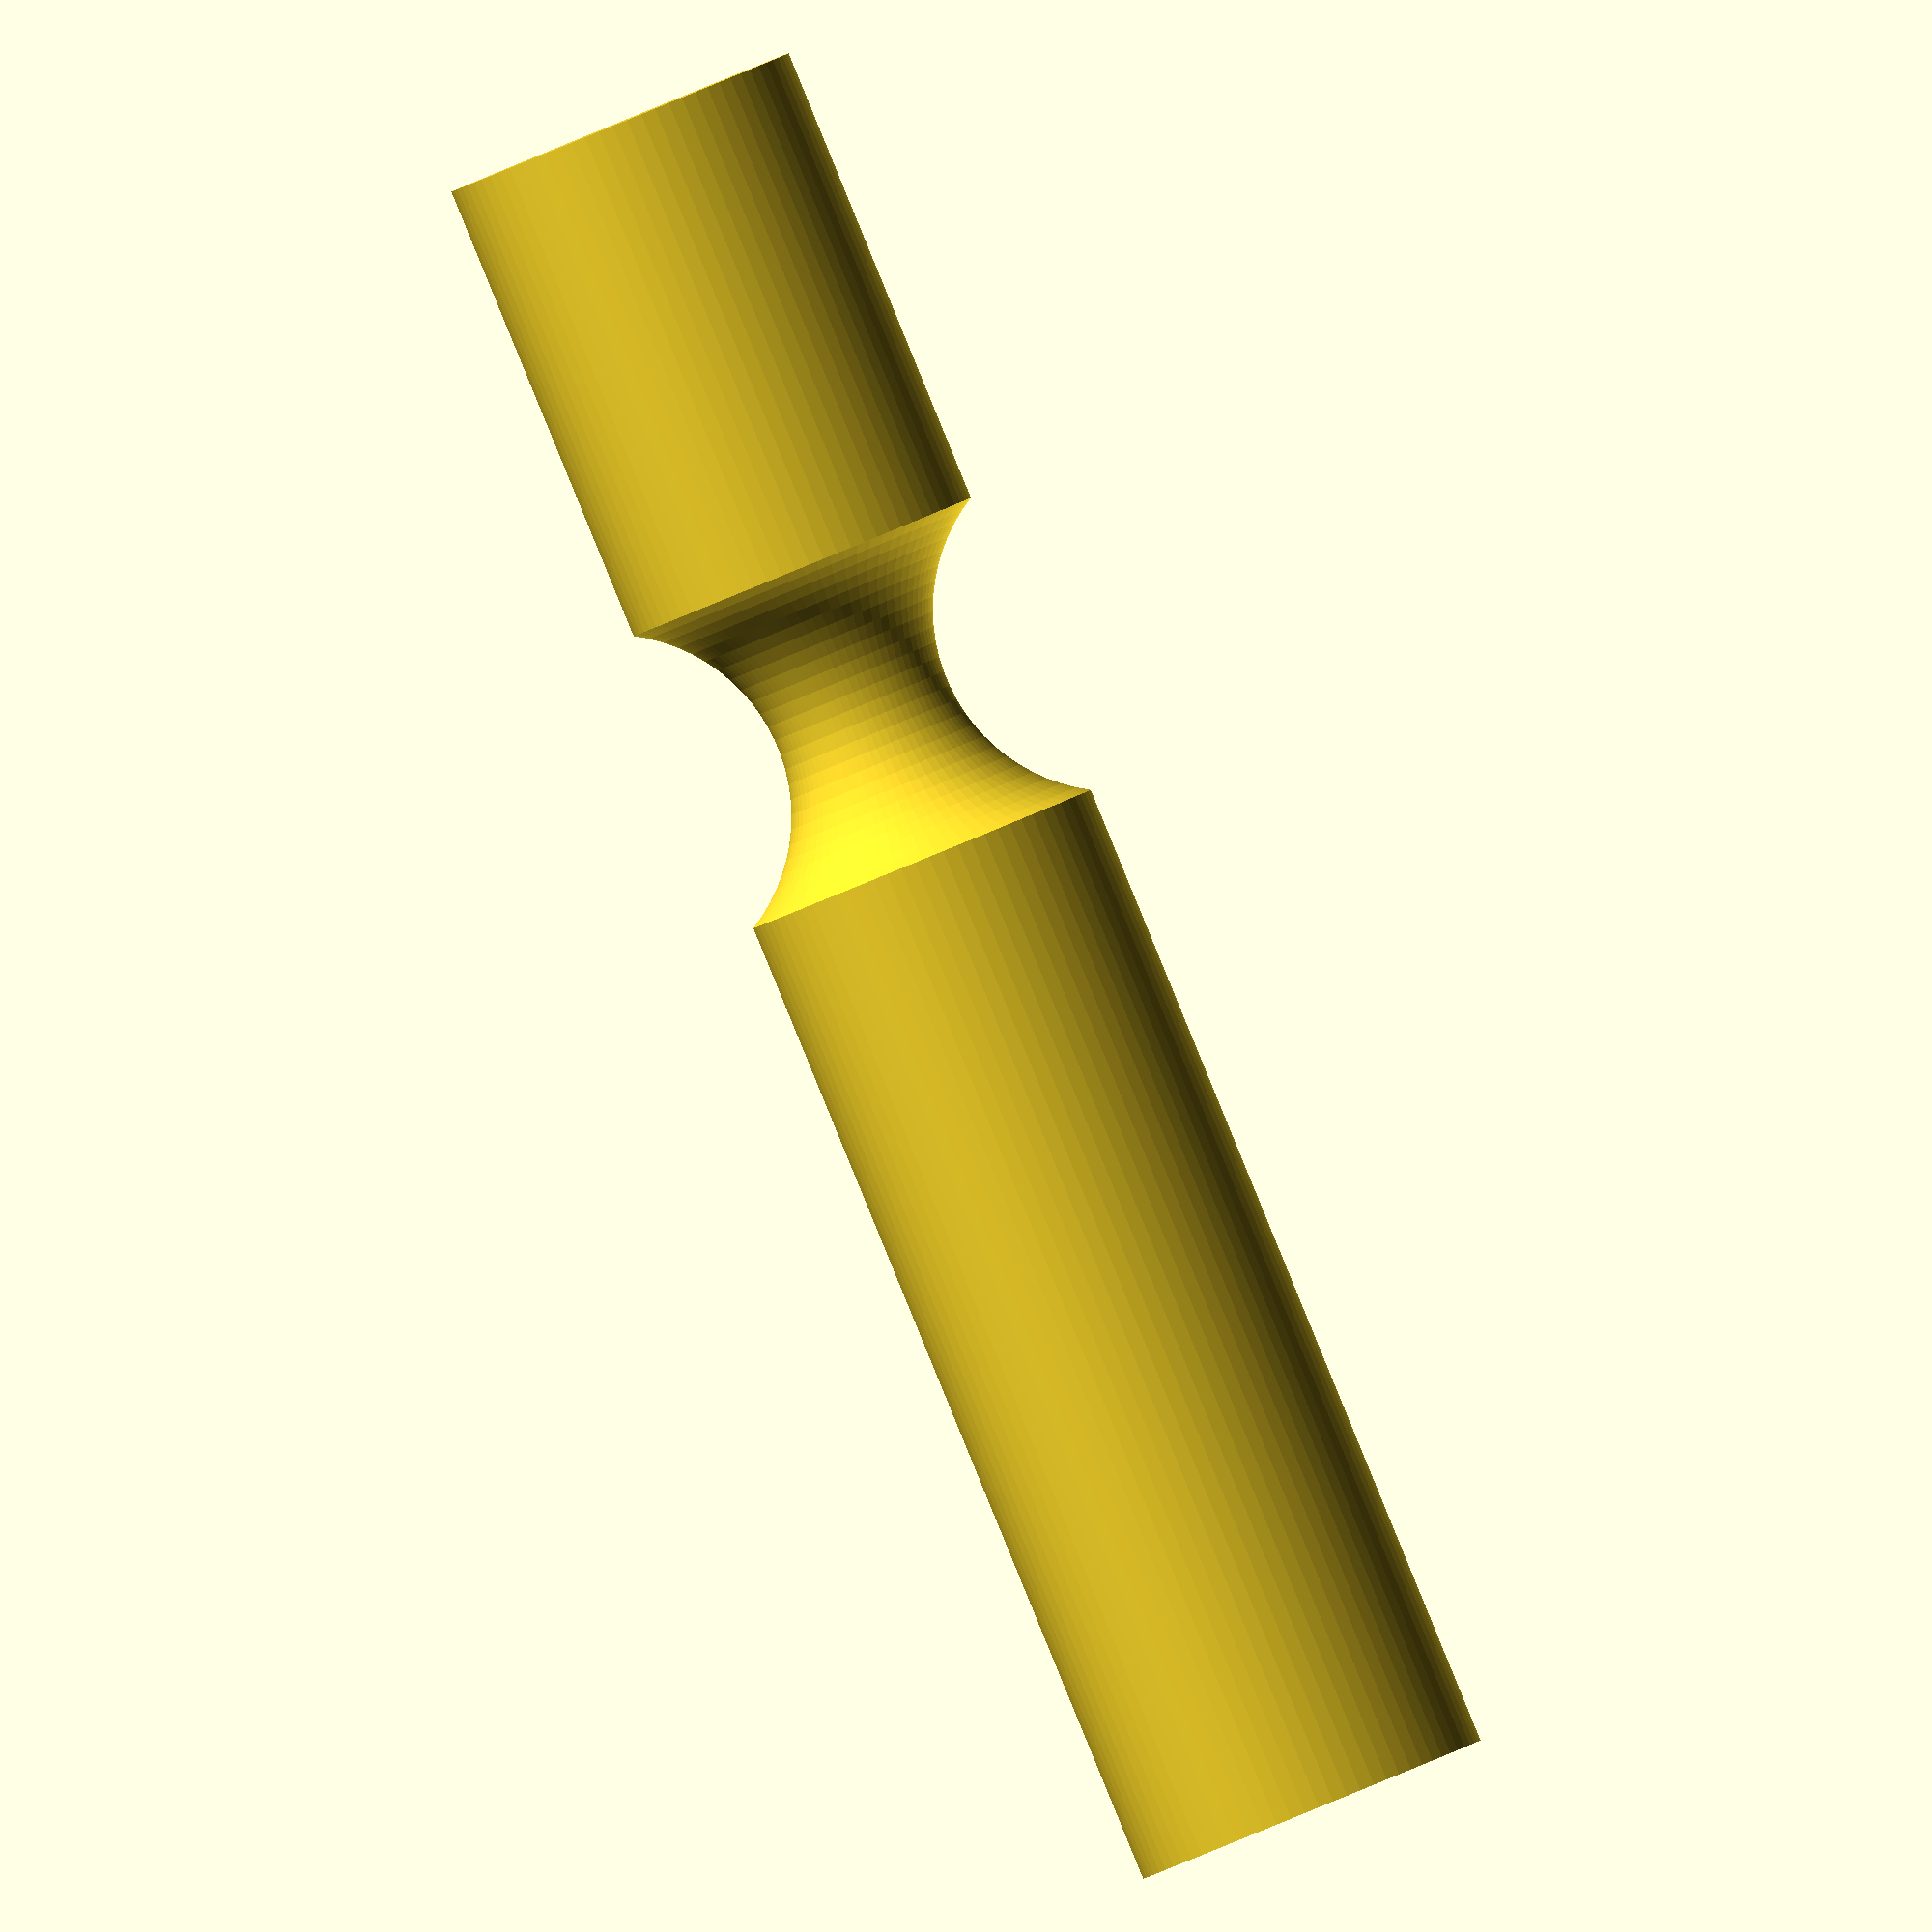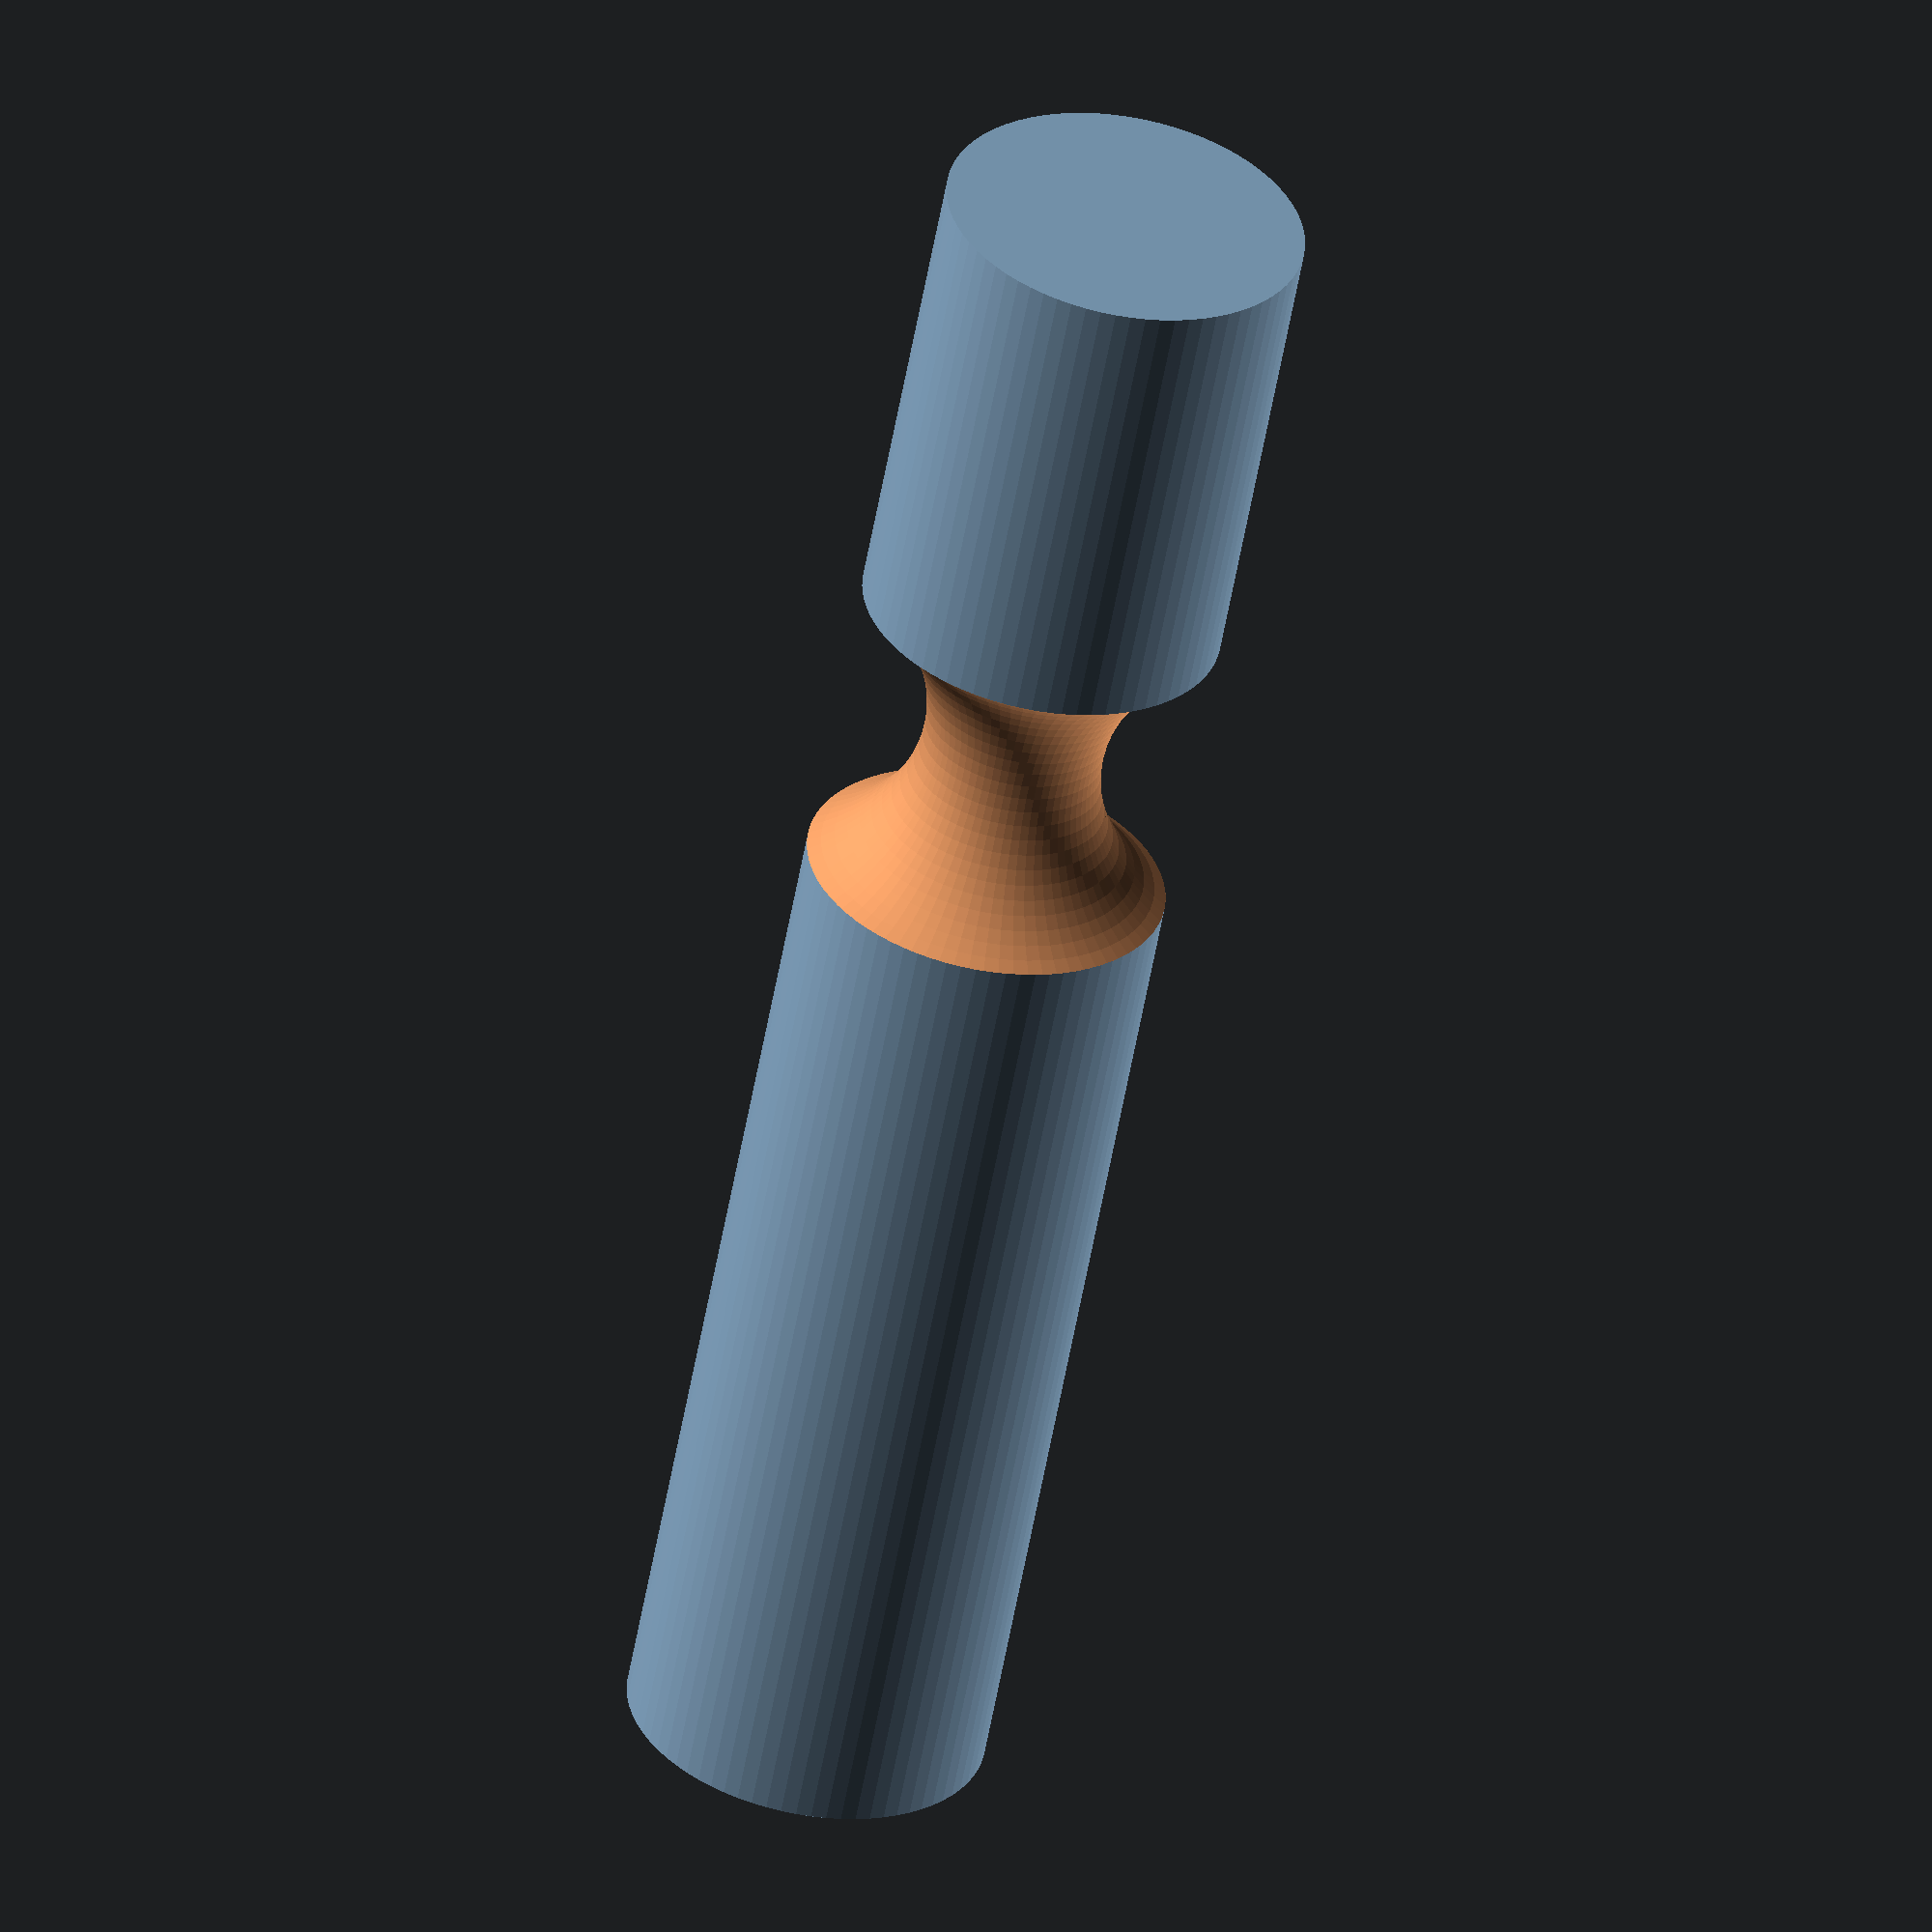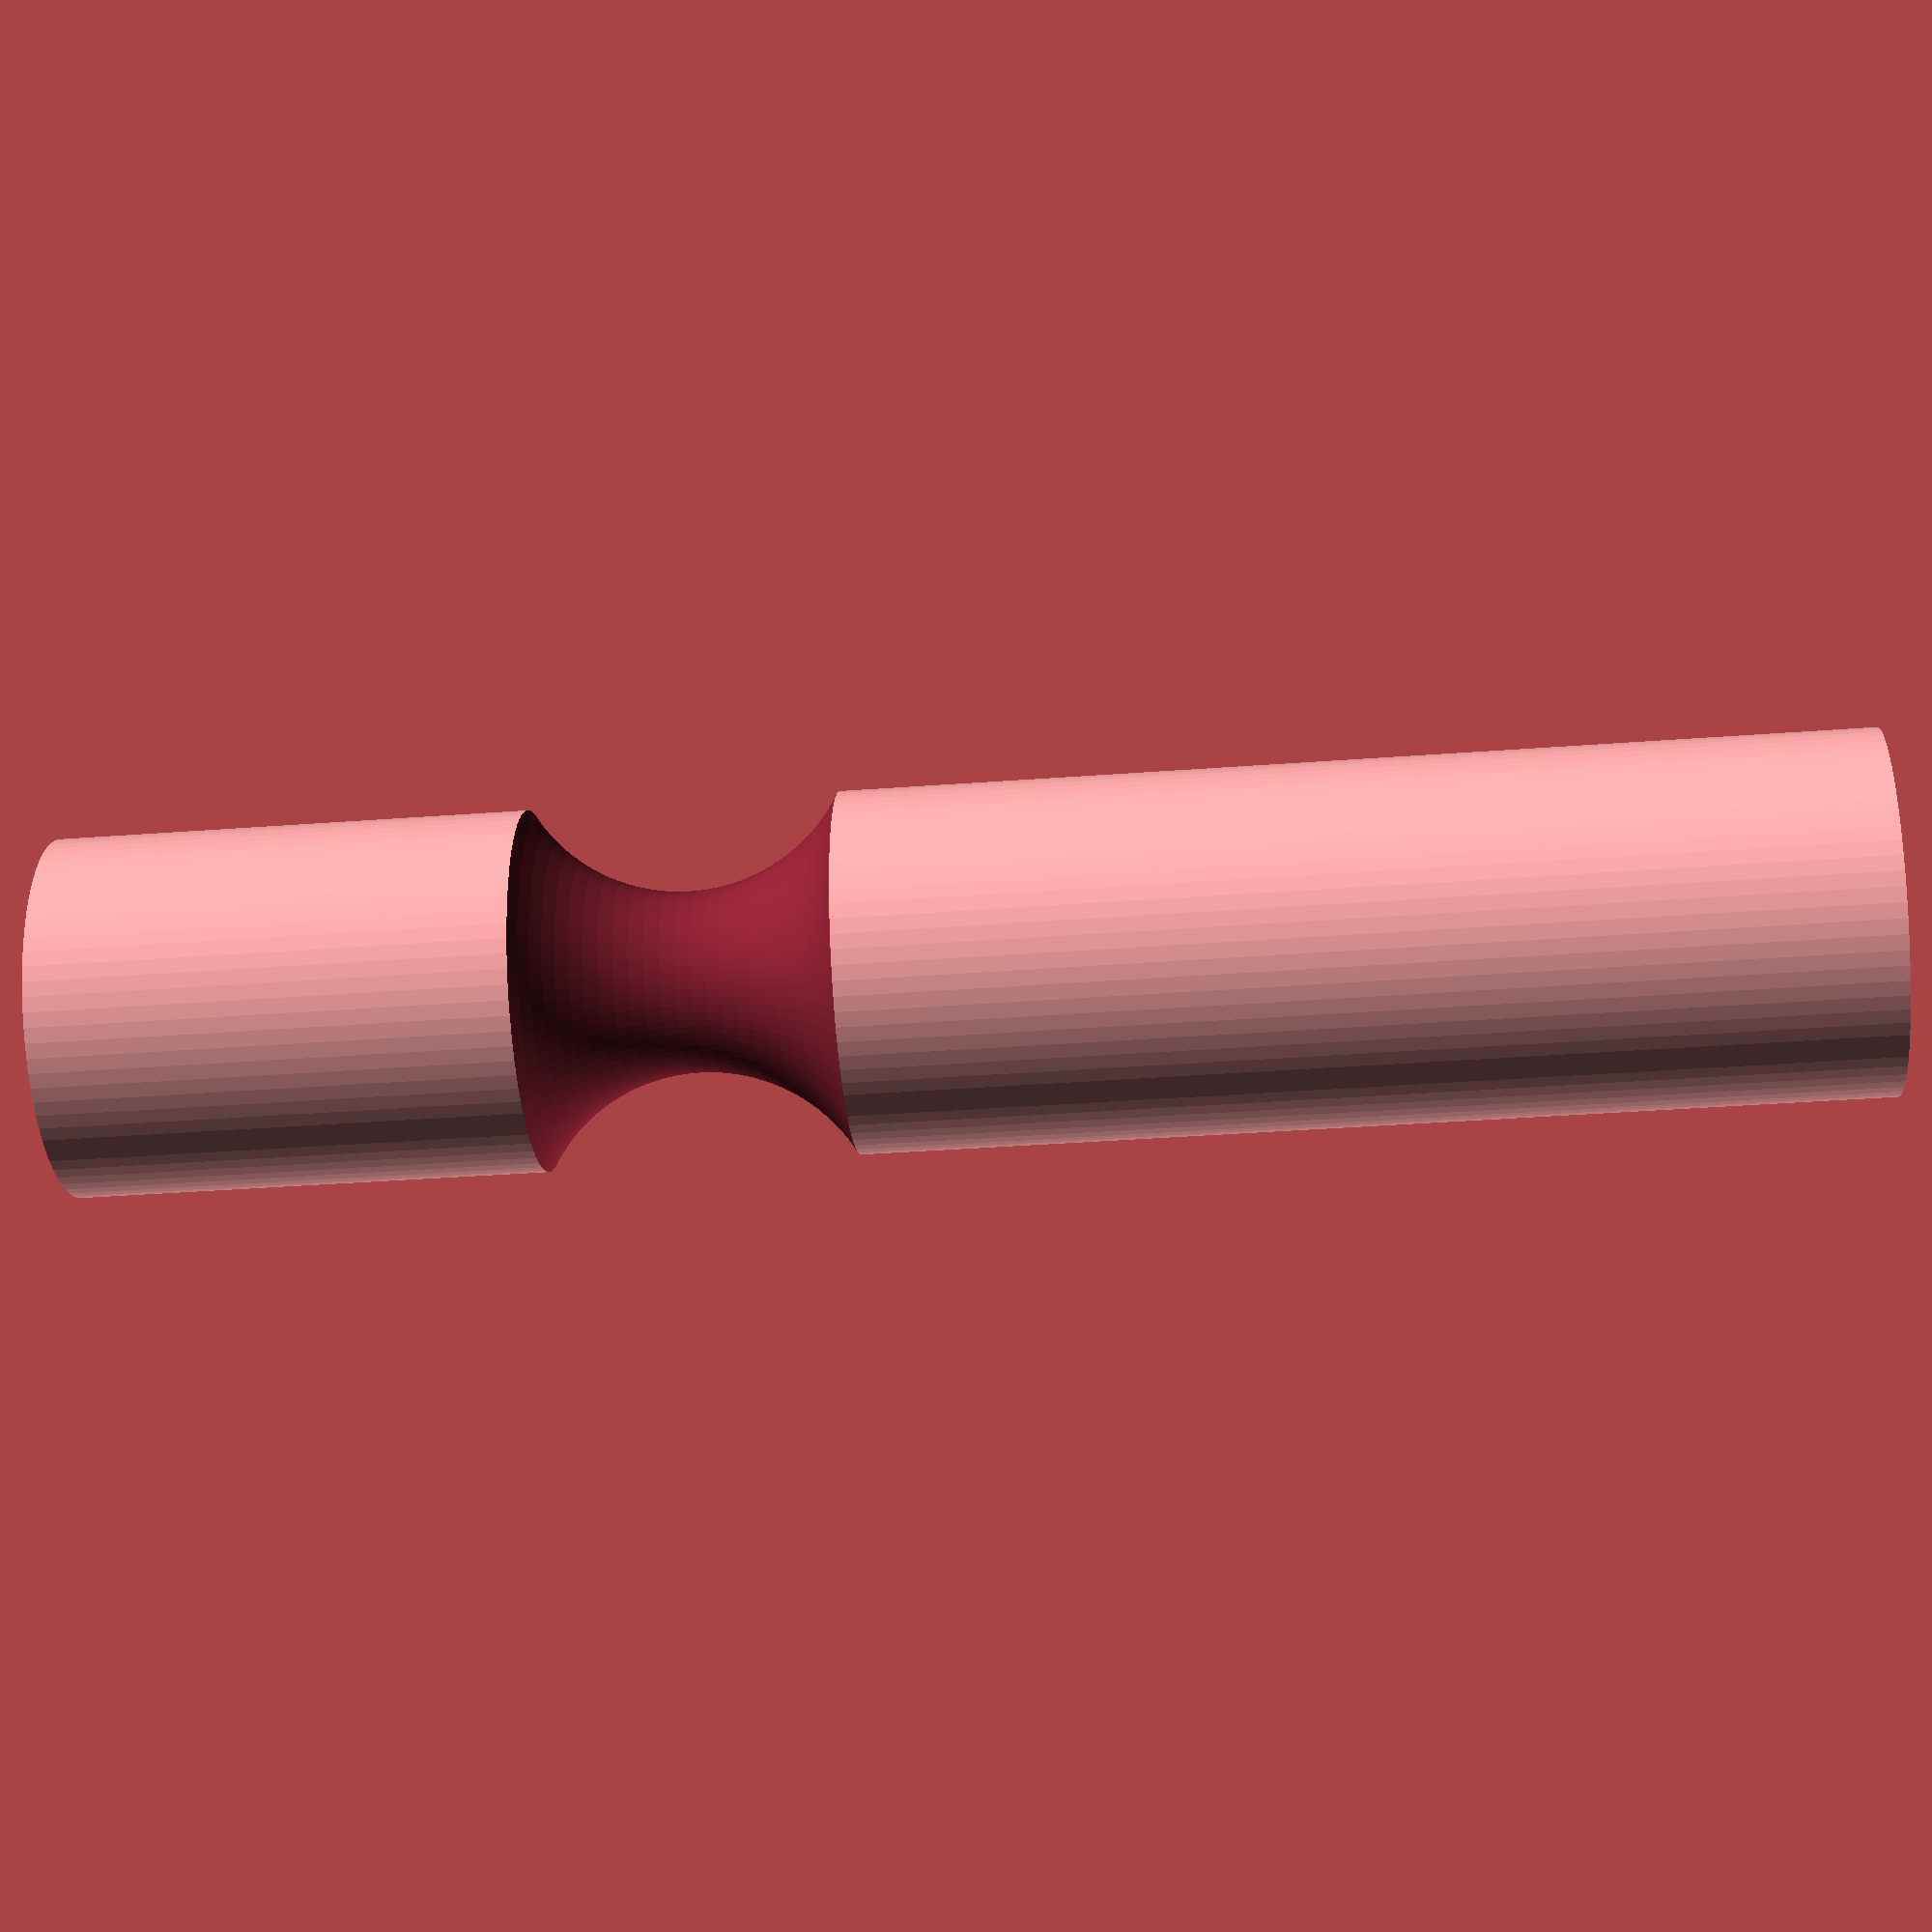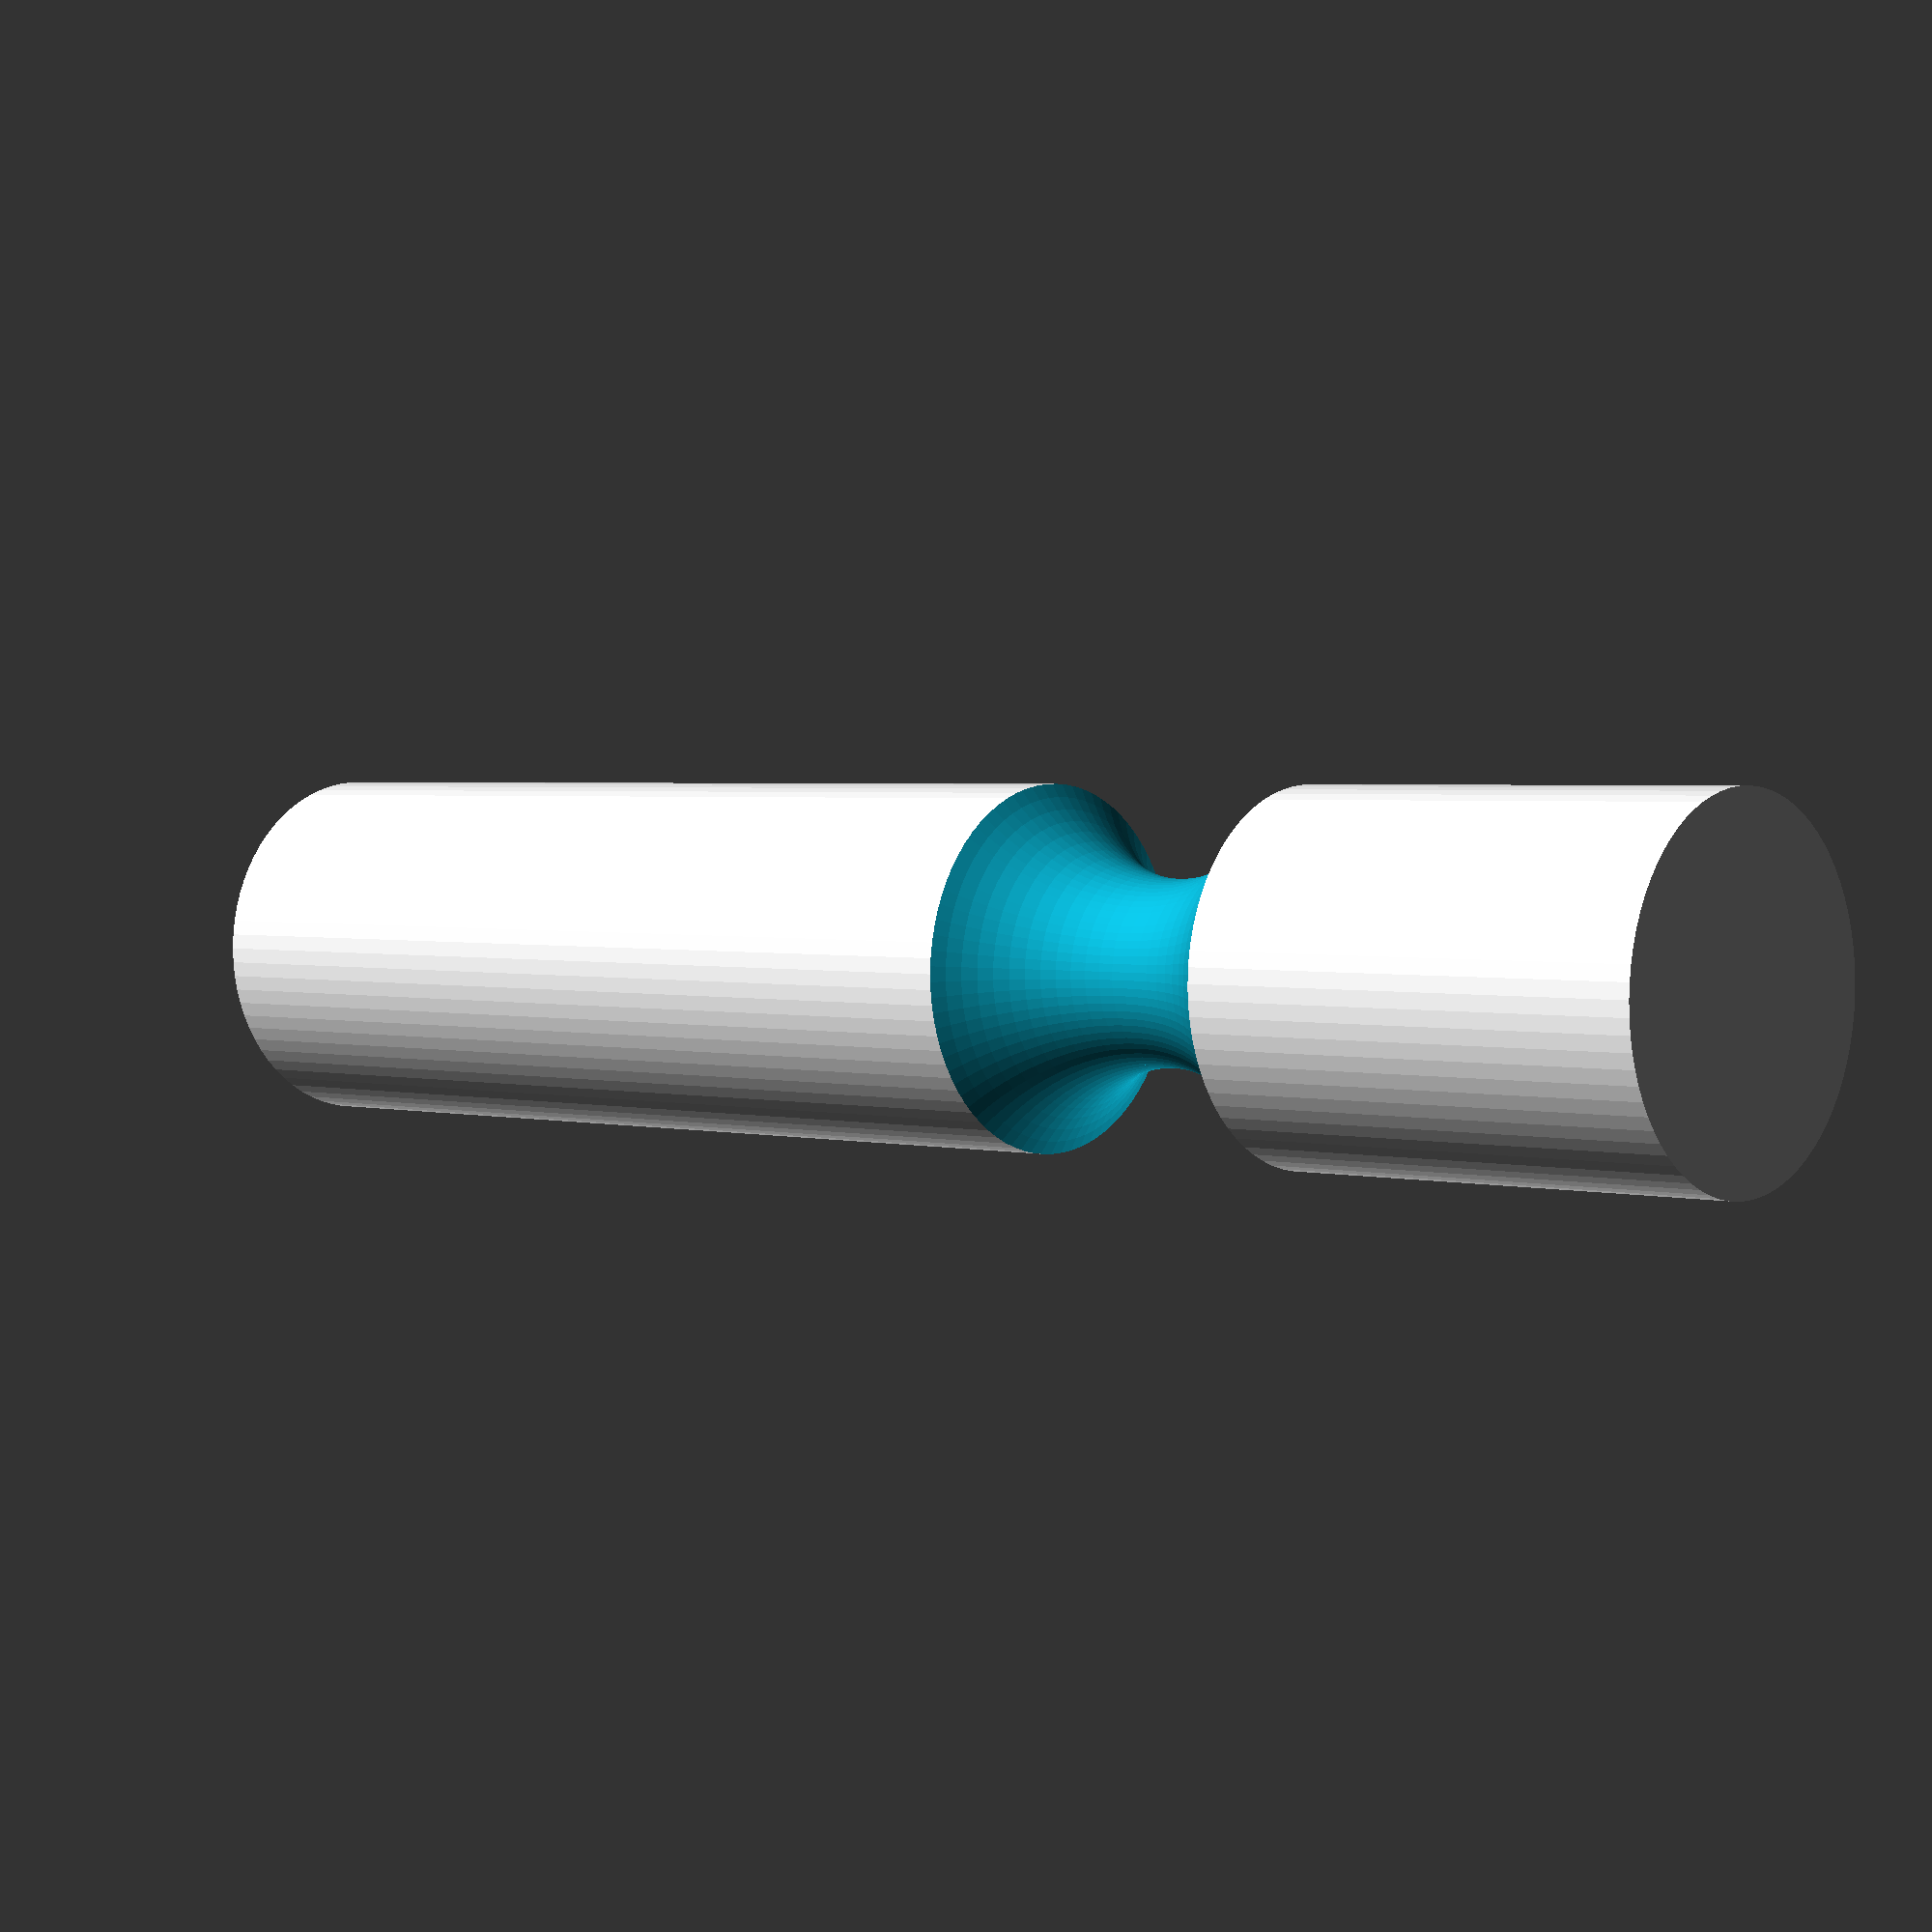
<openscad>
$fn = 75;
difference() {
  cylinder(r=10, h=100, center=true);
  rotate_extrude() translate([15, 15, 0]) circle(r=10);
}

</openscad>
<views>
elev=89.8 azim=303.6 roll=22.3 proj=o view=wireframe
elev=56.6 azim=2.0 roll=349.9 proj=o view=wireframe
elev=36.0 azim=268.7 roll=95.7 proj=p view=solid
elev=177.7 azim=33.8 roll=228.5 proj=p view=wireframe
</views>
